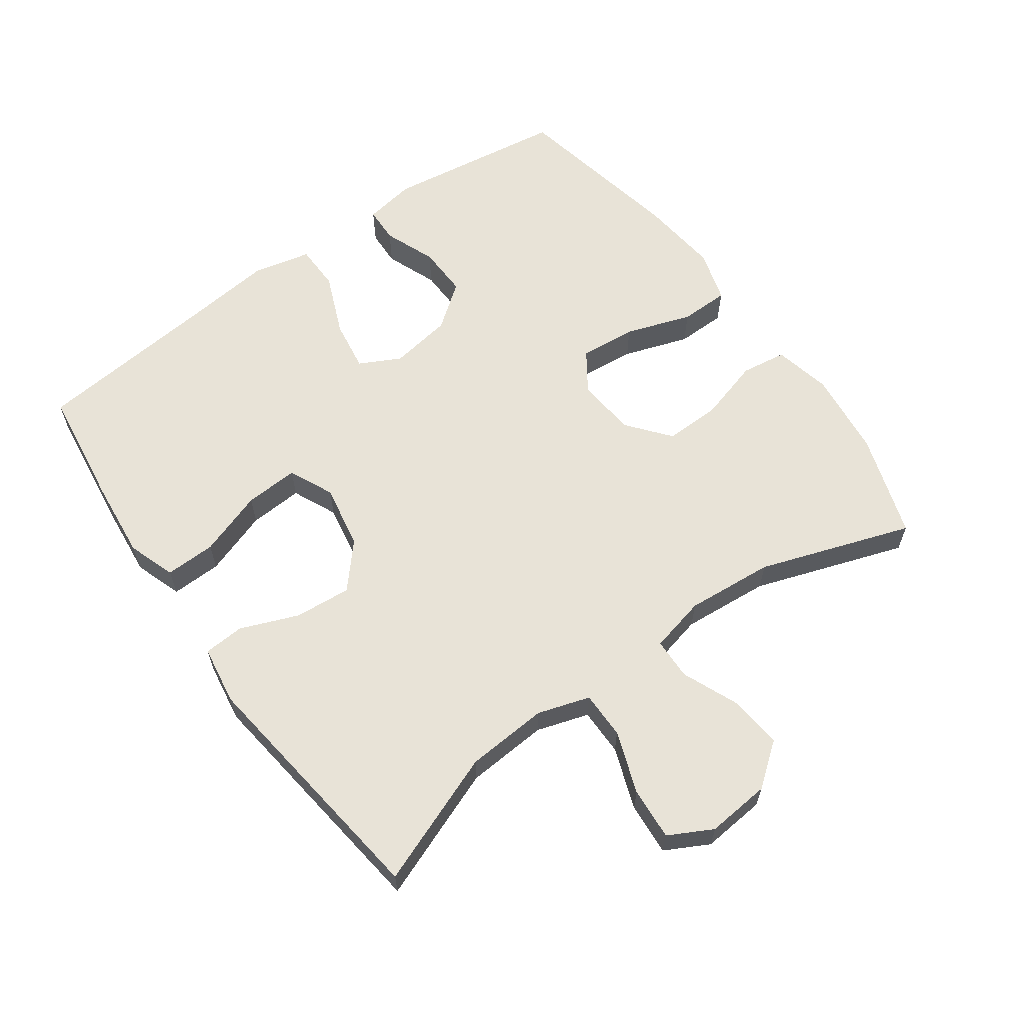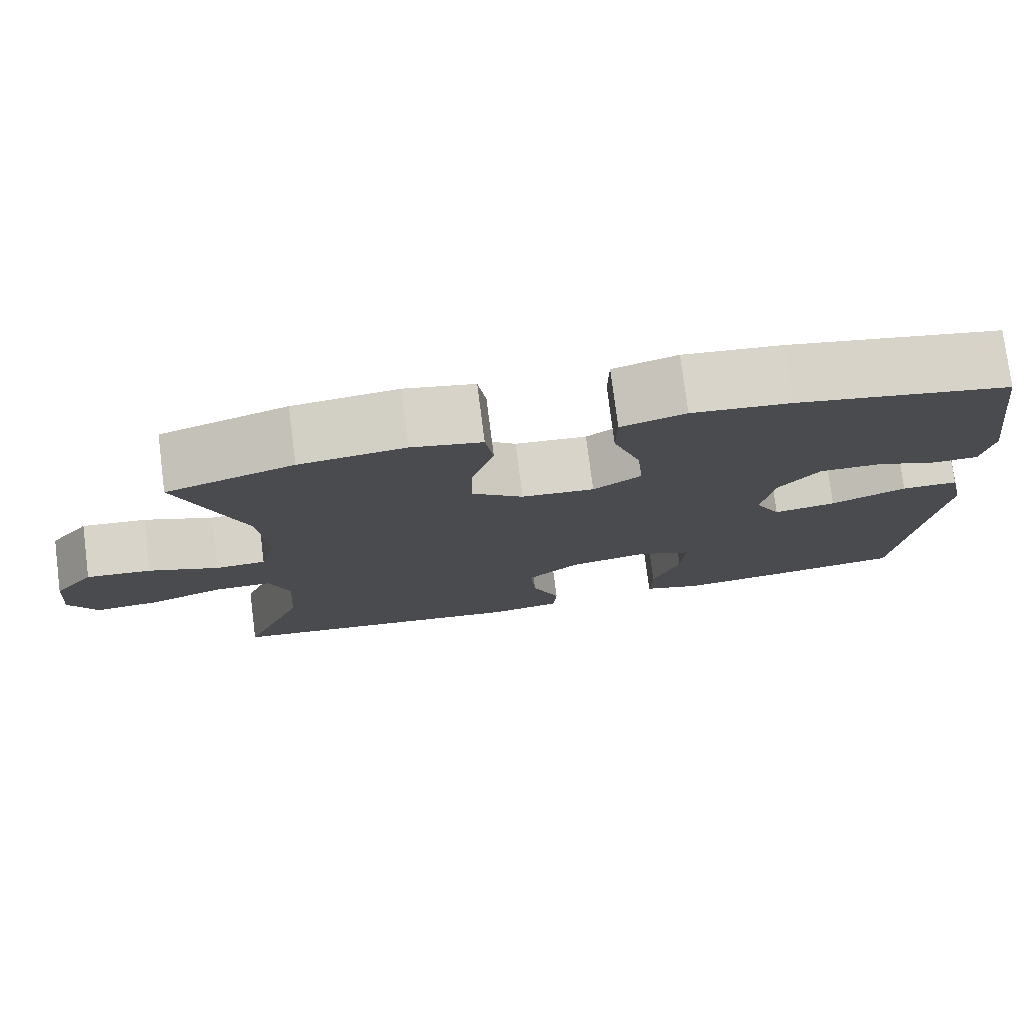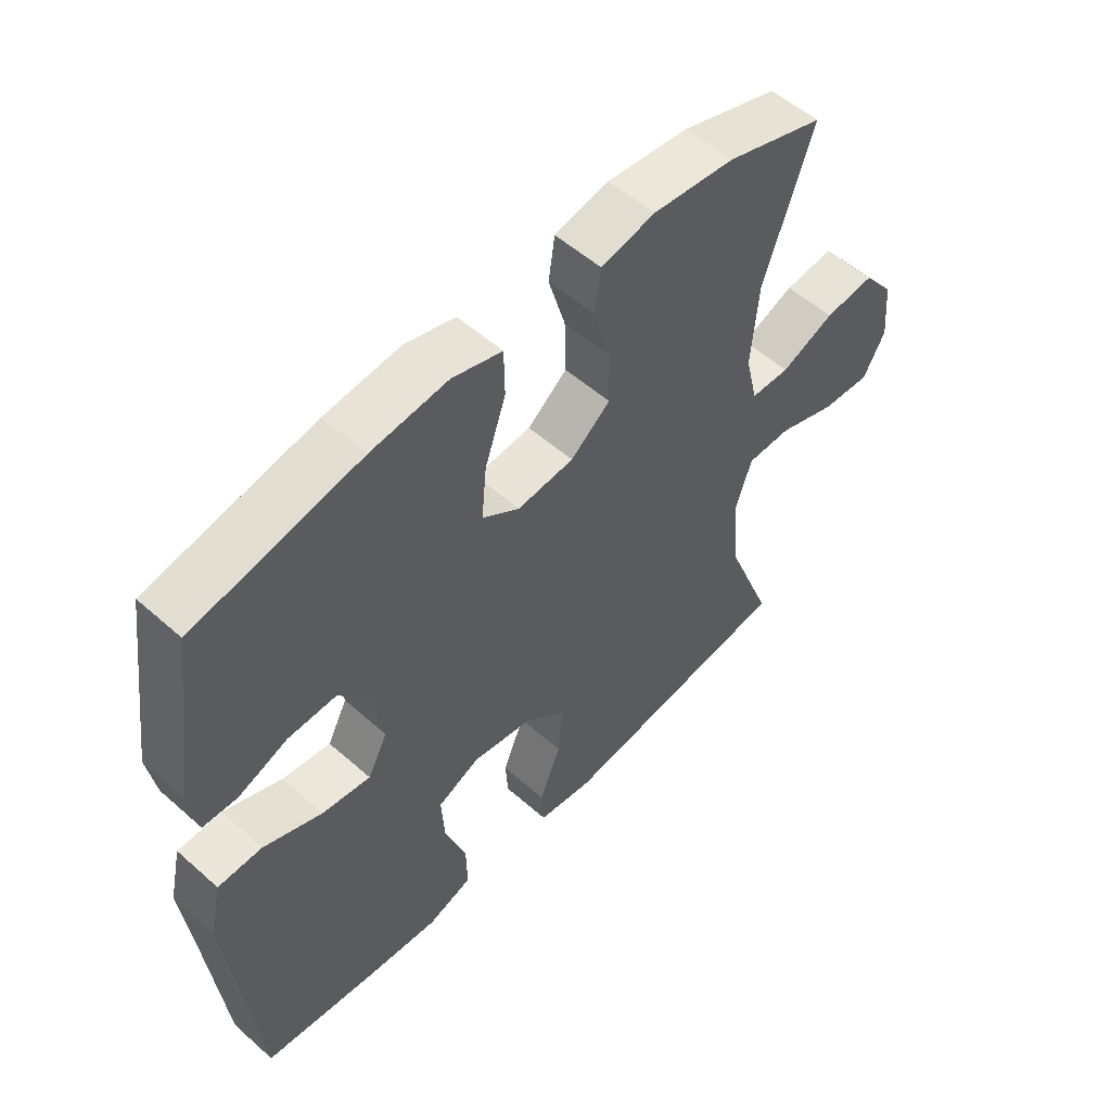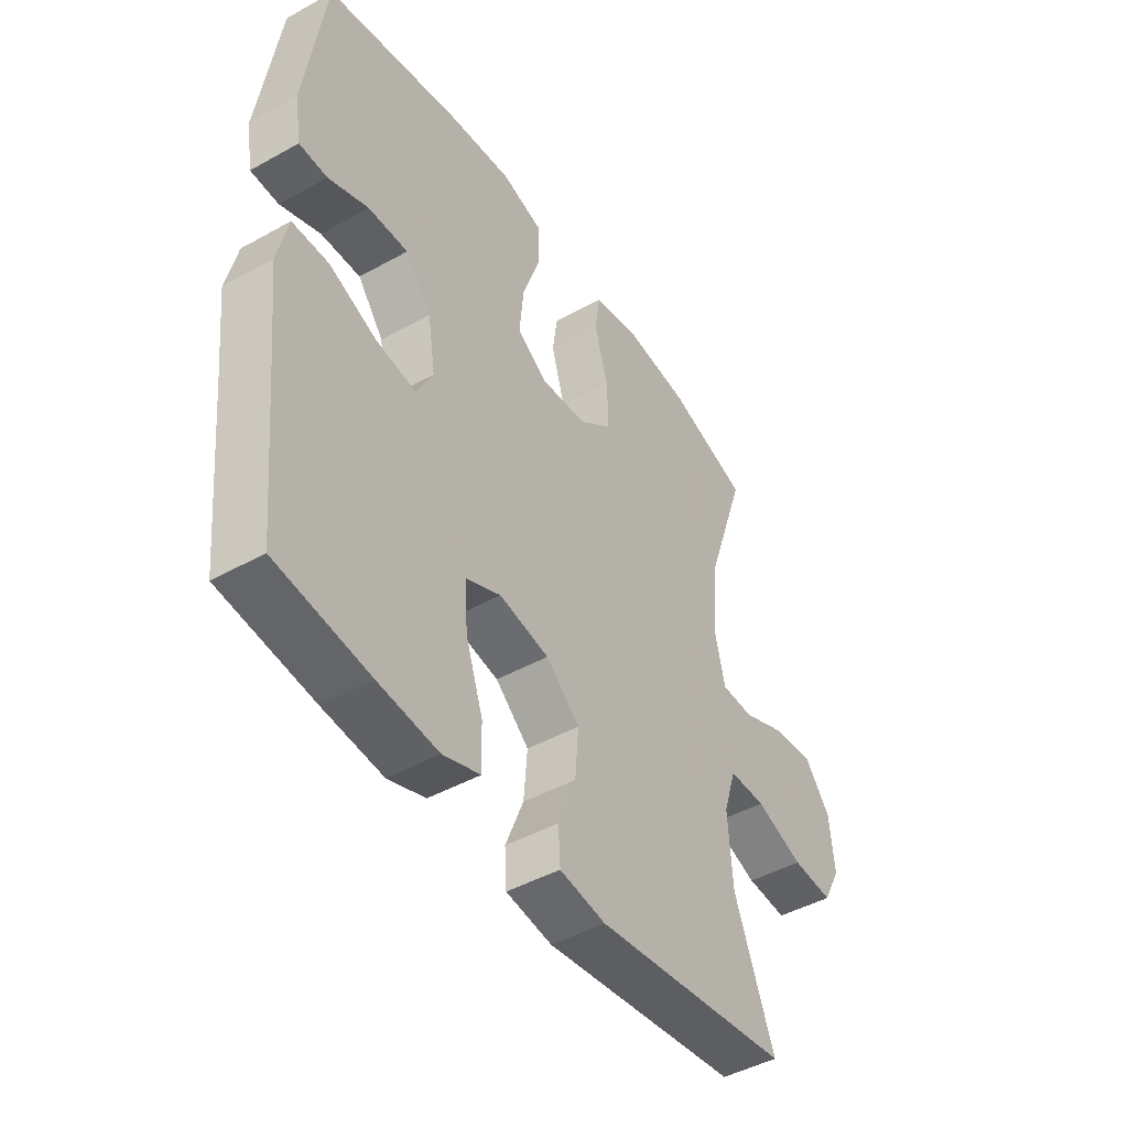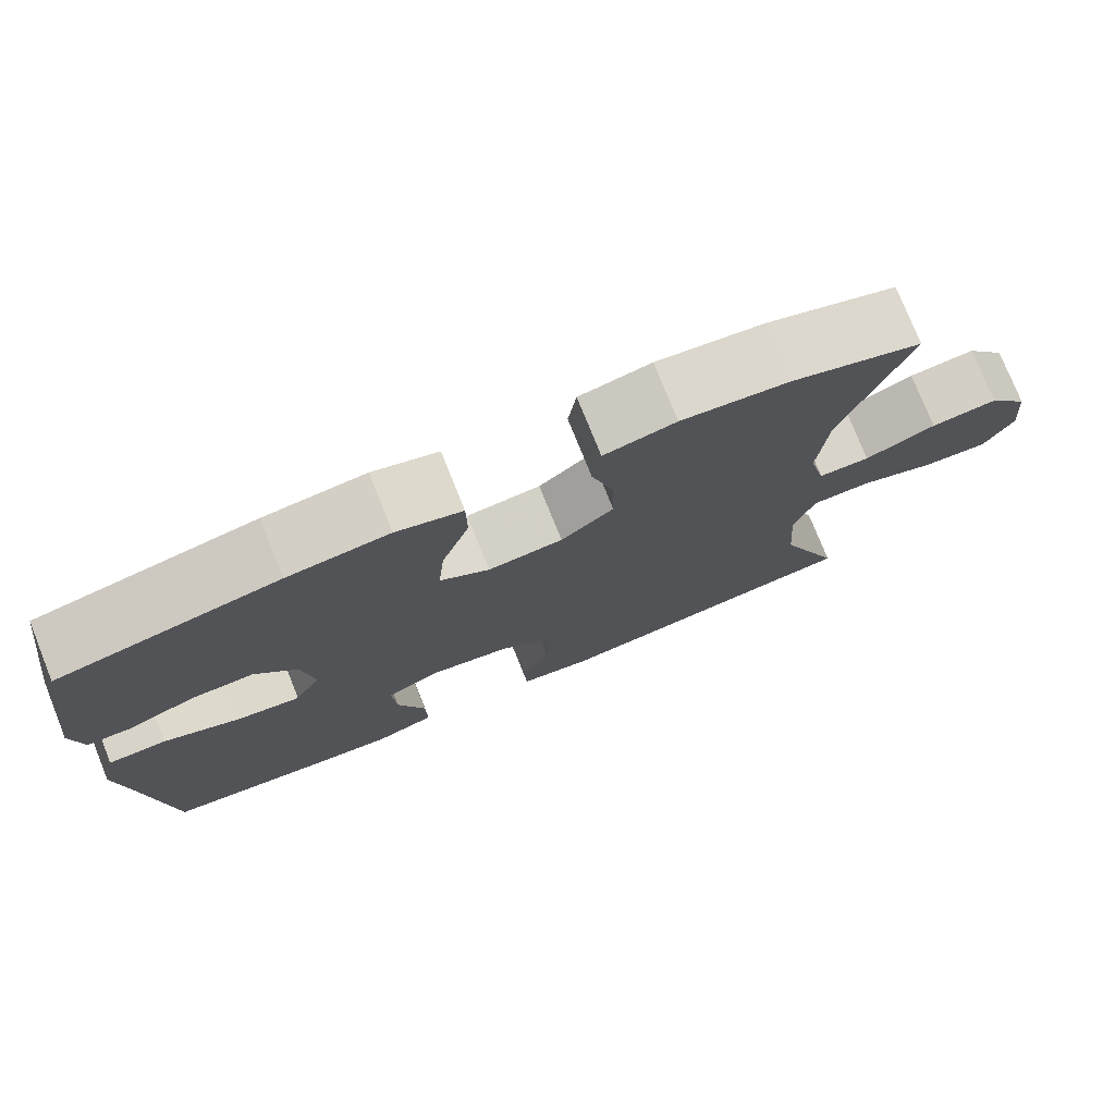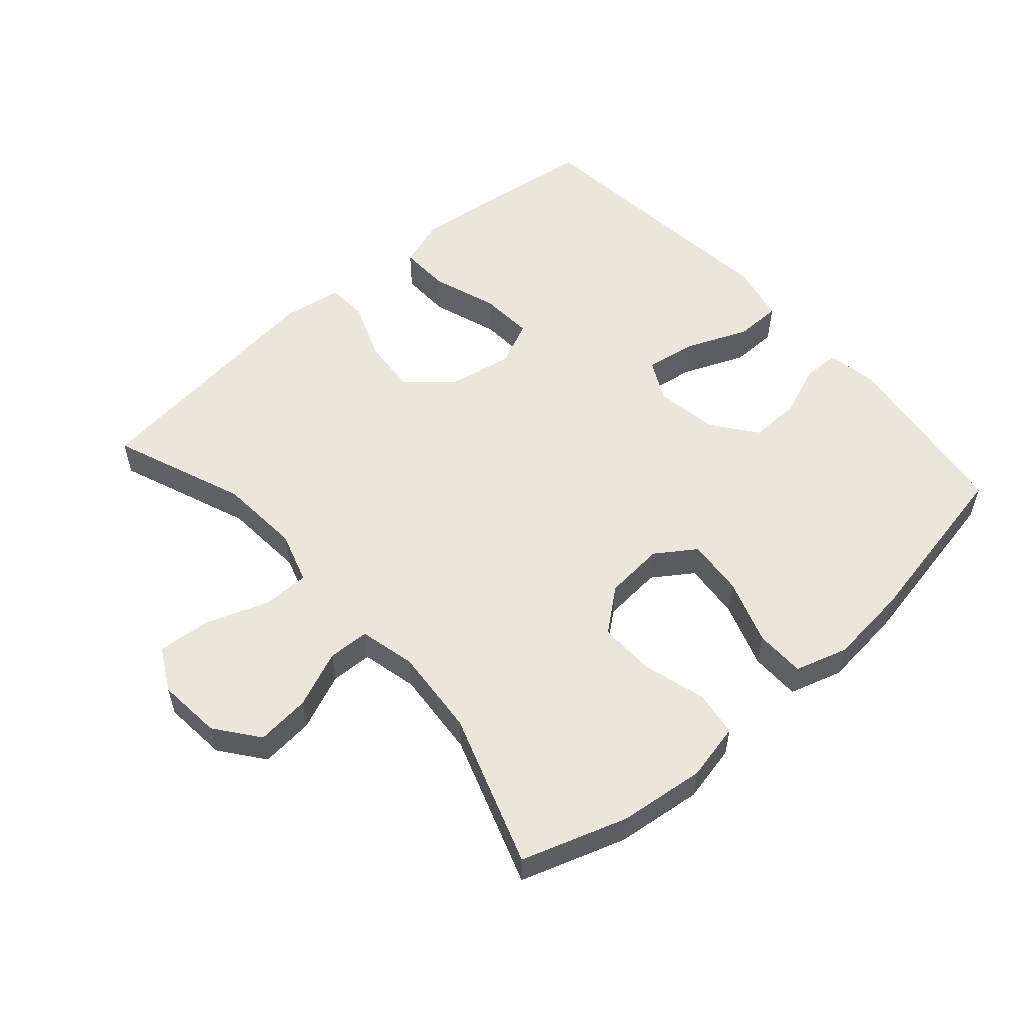
<metadata>
{"format":"obj","ext":"obj","renderer":"f3d","projection":"perspective","resolution":1024,"background":"white","views":[{"elev":61.8,"azim":-125.7,"up":"+Y"},{"elev":77.3,"azim":-7.3,"up":"+Z"},{"elev":54.4,"azim":133.1,"up":"+Z"},{"elev":-45.6,"azim":122.7,"up":"+Z"},{"elev":76.5,"azim":158.1,"up":"+Z"},{"elev":54.8,"azim":-41.3,"up":"+Y"}]}
</metadata>
<code>
v -0.5 0.07 0.5
v -0.342 0.07 0.552
v -0.211 0.07 0.567
v -0.124 0.07 0.548
v -0.114 0.07 0.479
v -0.141 0.07 0.385
v -0.143 0.07 0.299
v -0.079 0.07 0.247
v 0.012 0.07 0.239
v 0.072 0.07 0.28
v 0.064 0.07 0.366
v 0.03 0.07 0.466
v 0.031 0.07 0.541
v 0.111 0.07 0.565
v 0.234 0.07 0.552
v 0.5 0.07 0.5
v 0.539 0.07 0.226
v 0.526 0.07 0.148
v 0.471 0.07 0.146
v 0.392 0.07 0.177
v 0.314 0.07 0.179
v 0.263 0.07 0.112
v 0.248 0.07 0.017
v 0.28 0.07 -0.045
v 0.358 0.07 -0.033
v 0.452 0.07 0.006
v 0.523 0.07 0.005
v 0.543 0.07 -0.084
v 0.528 0.07 -0.221
v 0.5 0.07 -0.5
v 0.318 0.07 -0.524
v 0.2 0.07 -0.536
v 0.127 0.07 -0.511
v 0.129 0.07 -0.434
v 0.163 0.07 -0.335
v 0.168 0.07 -0.253
v 0.1 0.07 -0.222
v 0.002 0.07 -0.24
v -0.064 0.07 -0.298
v -0.057 0.07 -0.384
v -0.022 0.07 -0.472
v -0.026 0.07 -0.534
v -0.116 0.07 -0.548
v -0.5 0.07 -0.5
v -0.422 0.07 -0.299
v -0.413 0.07 -0.174
v -0.438 0.07 -0.095
v -0.51 0.07 -0.095
v -0.604 0.07 -0.129
v -0.684 0.07 -0.135
v -0.719 0.07 -0.069
v -0.71 0.07 0.028
v -0.66 0.07 0.093
v -0.579 0.07 0.085
v -0.493 0.07 0.049
v -0.43 0.07 0.051
v -0.41 0.07 0.136
v -0.421 0.07 0.269
v -0.5 0 0.5
v -0.342 0 0.552
v -0.211 0 0.567
v -0.124 0 0.548
v -0.114 0 0.479
v -0.141 0 0.385
v -0.143 0 0.299
v -0.079 0 0.247
v 0.012 0 0.239
v 0.072 0 0.28
v 0.064 0 0.366
v 0.03 0 0.466
v 0.031 0 0.541
v 0.111 0 0.565
v 0.234 0 0.552
v 0.5 0 0.5
v 0.539 0 0.226
v 0.526 0 0.148
v 0.471 0 0.146
v 0.392 0 0.177
v 0.314 0 0.179
v 0.263 0 0.112
v 0.248 0 0.017
v 0.28 0 -0.045
v 0.358 0 -0.033
v 0.452 0 0.006
v 0.523 0 0.005
v 0.543 0 -0.084
v 0.528 0 -0.221
v 0.5 0 -0.5
v 0.318 0 -0.524
v 0.2 0 -0.536
v 0.127 0 -0.511
v 0.129 0 -0.434
v 0.163 0 -0.335
v 0.168 0 -0.253
v 0.1 0 -0.222
v 0.002 0 -0.24
v -0.064 0 -0.298
v -0.057 0 -0.384
v -0.022 0 -0.472
v -0.026 0 -0.534
v -0.116 0 -0.548
v -0.5 0 -0.5
v -0.422 0 -0.299
v -0.413 0 -0.174
v -0.438 0 -0.095
v -0.51 0 -0.095
v -0.604 0 -0.129
v -0.684 0 -0.135
v -0.719 0 -0.069
v -0.71 0 0.028
v -0.66 0 0.093
v -0.579 0 0.085
v -0.493 0 0.049
v -0.43 0 0.051
v -0.41 0 0.136
v -0.421 0 0.269
f 52 53 54 55
f 52 55 56
f 51 52 56
f 48 49 50 51
f 47 48 51 56
f 46 47 56 57
f 42 43 44 45
f 40 41 42 45
f 39 40 45 46
f 38 39 46 57
f 32 33 34 35
f 32 35 36
f 29 30 31 32
f 29 32 36
f 28 29 36 37
f 25 26 27 28
f 24 25 28 37
f 17 18 19 20
f 17 20 21
f 16 17 21
f 15 16 21 22
f 11 12 13 14
f 10 11 14 15
f 3 4 5 6
f 3 6 7
f 58 1 2 3
f 58 3 7
f 57 58 7 8
f 38 57 8 9
f 23 24 37 38
f 23 38 9 10
f 10 15 22 23
f 113 112 111 110
f 114 113 110
f 114 110 109
f 109 108 107 106
f 114 109 106 105
f 115 114 105 104
f 103 102 101 100
f 103 100 99 98
f 104 103 98 97
f 115 104 97 96
f 93 92 91 90
f 94 93 90
f 90 89 88 87
f 94 90 87
f 95 94 87 86
f 86 85 84 83
f 95 86 83 82
f 78 77 76 75
f 79 78 75
f 79 75 74
f 80 79 74 73
f 72 71 70 69
f 73 72 69 68
f 64 63 62 61
f 65 64 61
f 61 60 59 116
f 65 61 116
f 66 65 116 115
f 67 66 115 96
f 96 95 82 81
f 68 67 96 81
f 81 80 73 68
f 1 59 60 2
f 2 60 61 3
f 3 61 62 4
f 4 62 63 5
f 5 63 64 6
f 6 64 65 7
f 7 65 66 8
f 8 66 67 9
f 9 67 68 10
f 10 68 69 11
f 11 69 70 12
f 12 70 71 13
f 13 71 72 14
f 14 72 73 15
f 15 73 74 16
f 16 74 75 17
f 17 75 76 18
f 18 76 77 19
f 19 77 78 20
f 20 78 79 21
f 21 79 80 22
f 22 80 81 23
f 23 81 82 24
f 24 82 83 25
f 25 83 84 26
f 26 84 85 27
f 27 85 86 28
f 28 86 87 29
f 29 87 88 30
f 30 88 89 31
f 31 89 90 32
f 32 90 91 33
f 33 91 92 34
f 34 92 93 35
f 35 93 94 36
f 36 94 95 37
f 37 95 96 38
f 38 96 97 39
f 39 97 98 40
f 40 98 99 41
f 41 99 100 42
f 42 100 101 43
f 43 101 102 44
f 44 102 103 45
f 45 103 104 46
f 46 104 105 47
f 47 105 106 48
f 48 106 107 49
f 49 107 108 50
f 50 108 109 51
f 51 109 110 52
f 52 110 111 53
f 53 111 112 54
f 54 112 113 55
f 55 113 114 56
f 56 114 115 57
f 57 115 116 58
f 58 116 59 1

</code>
